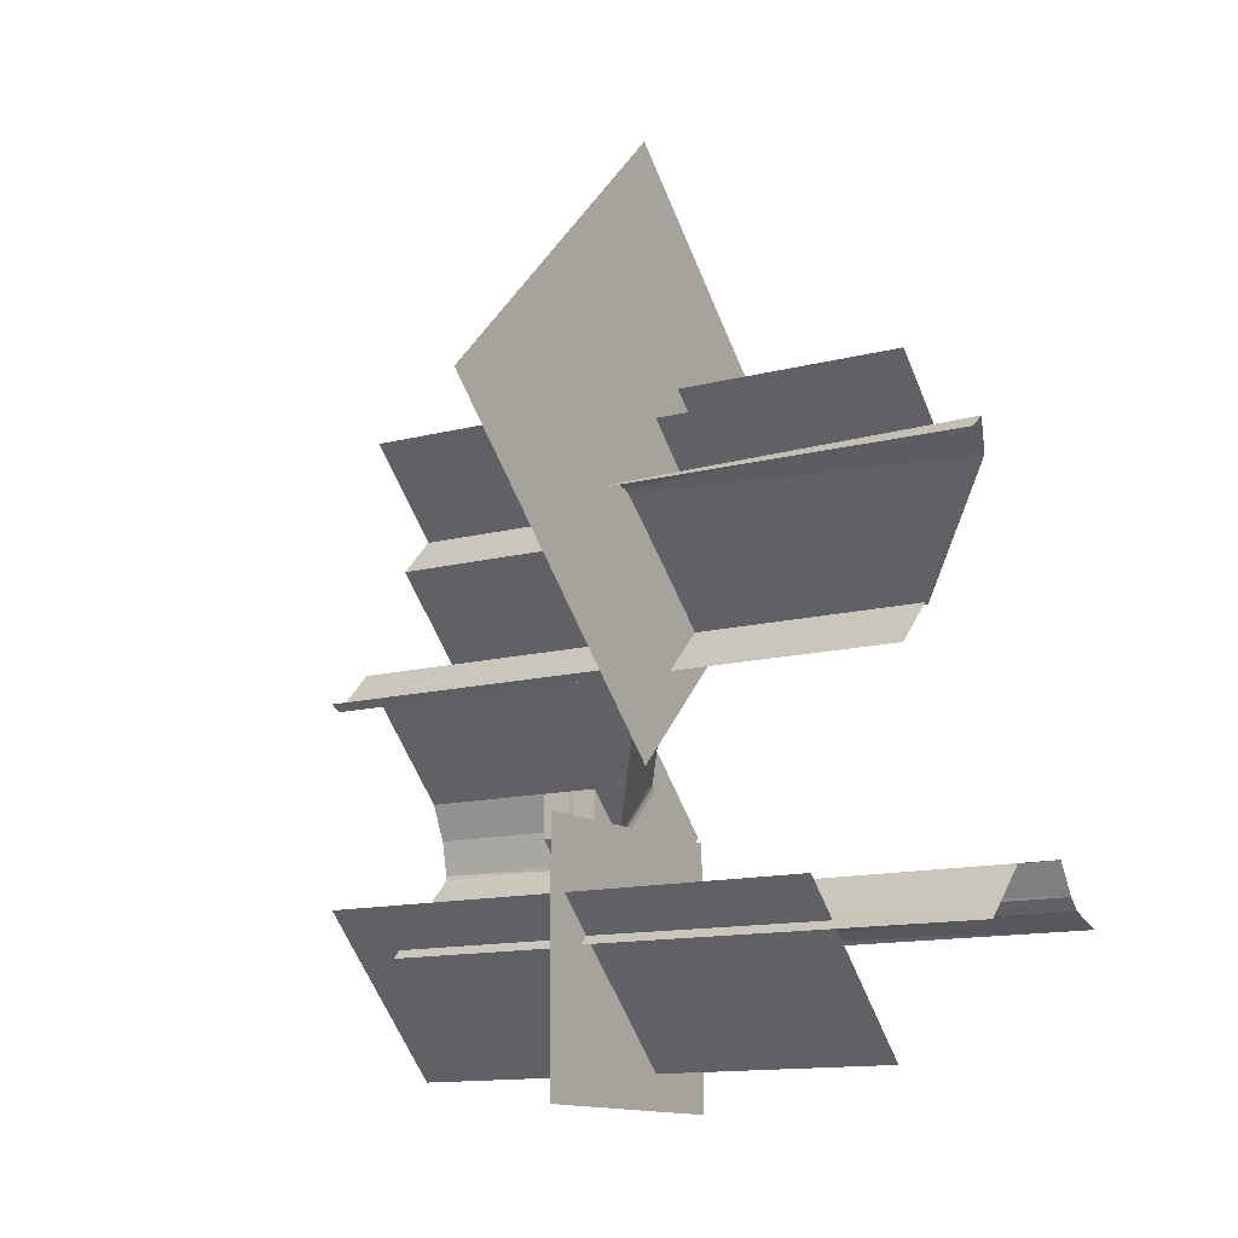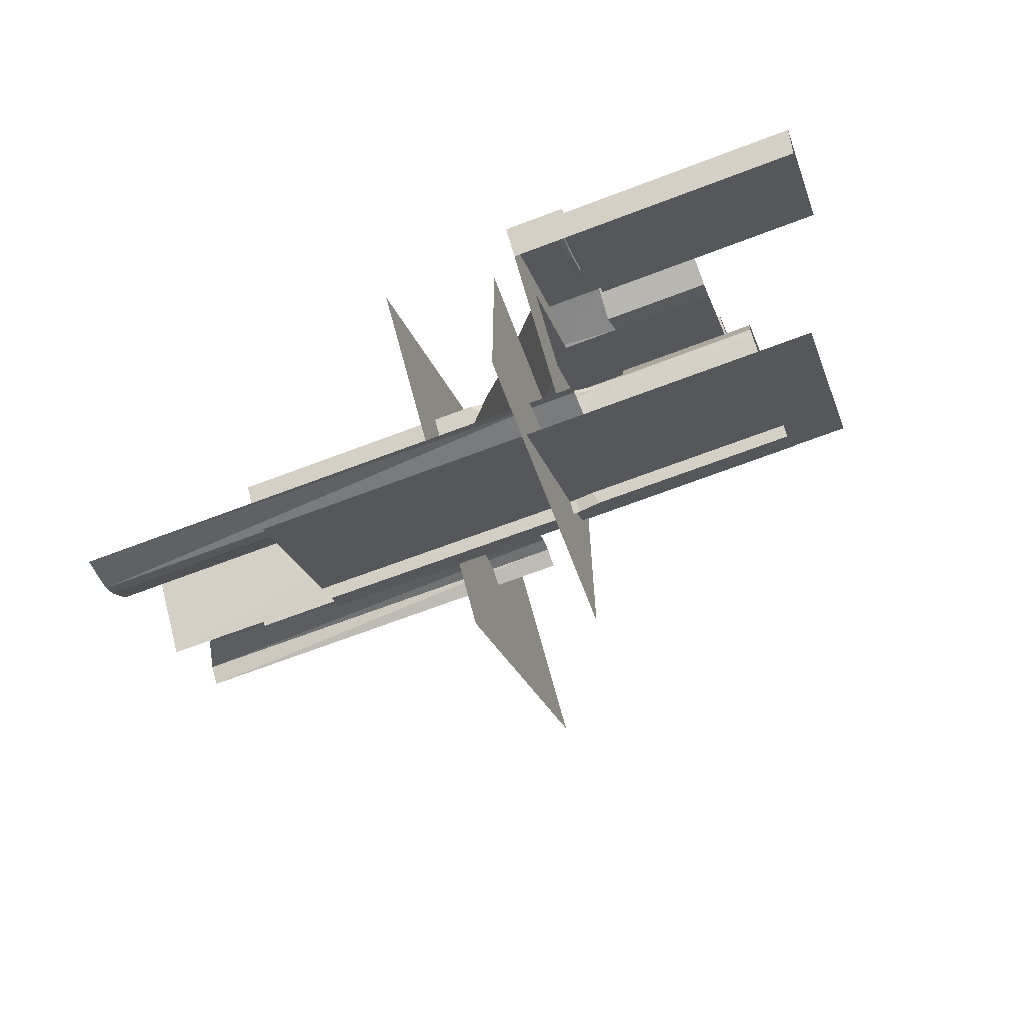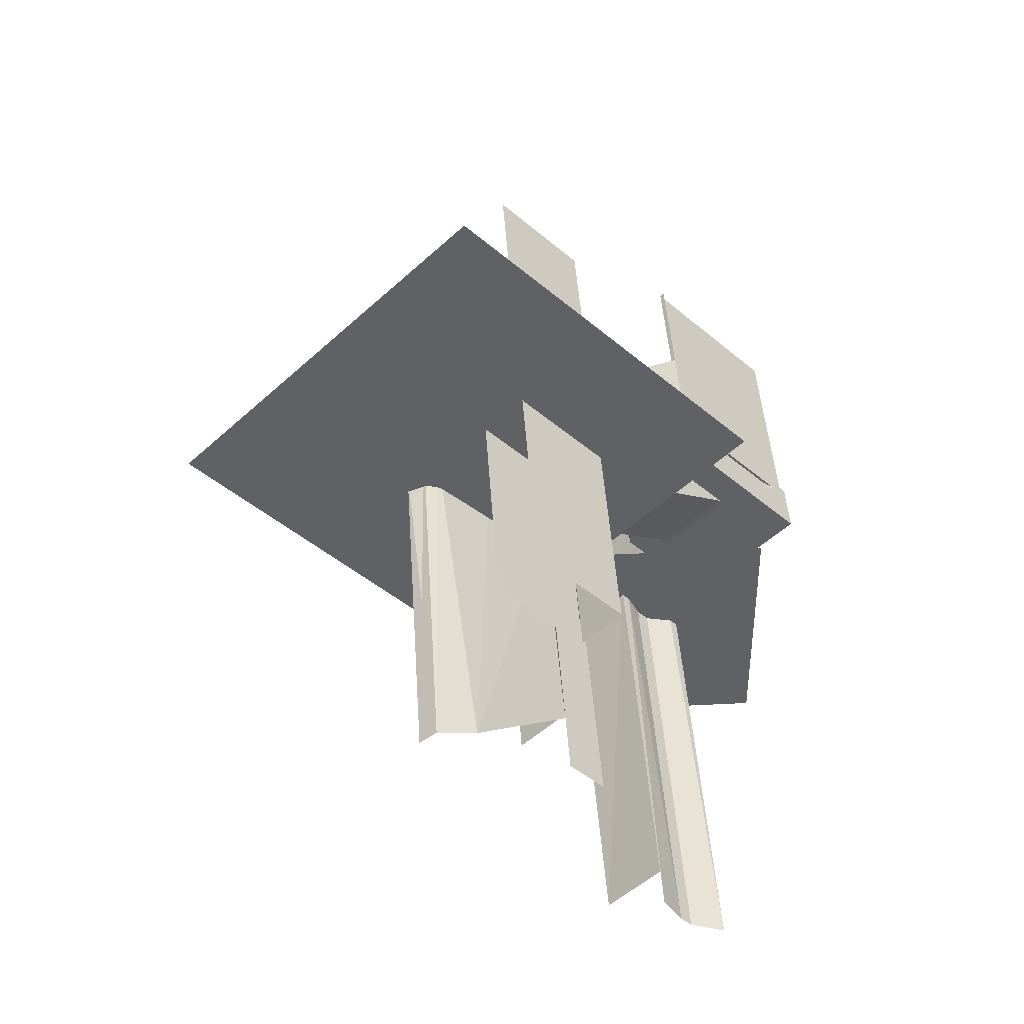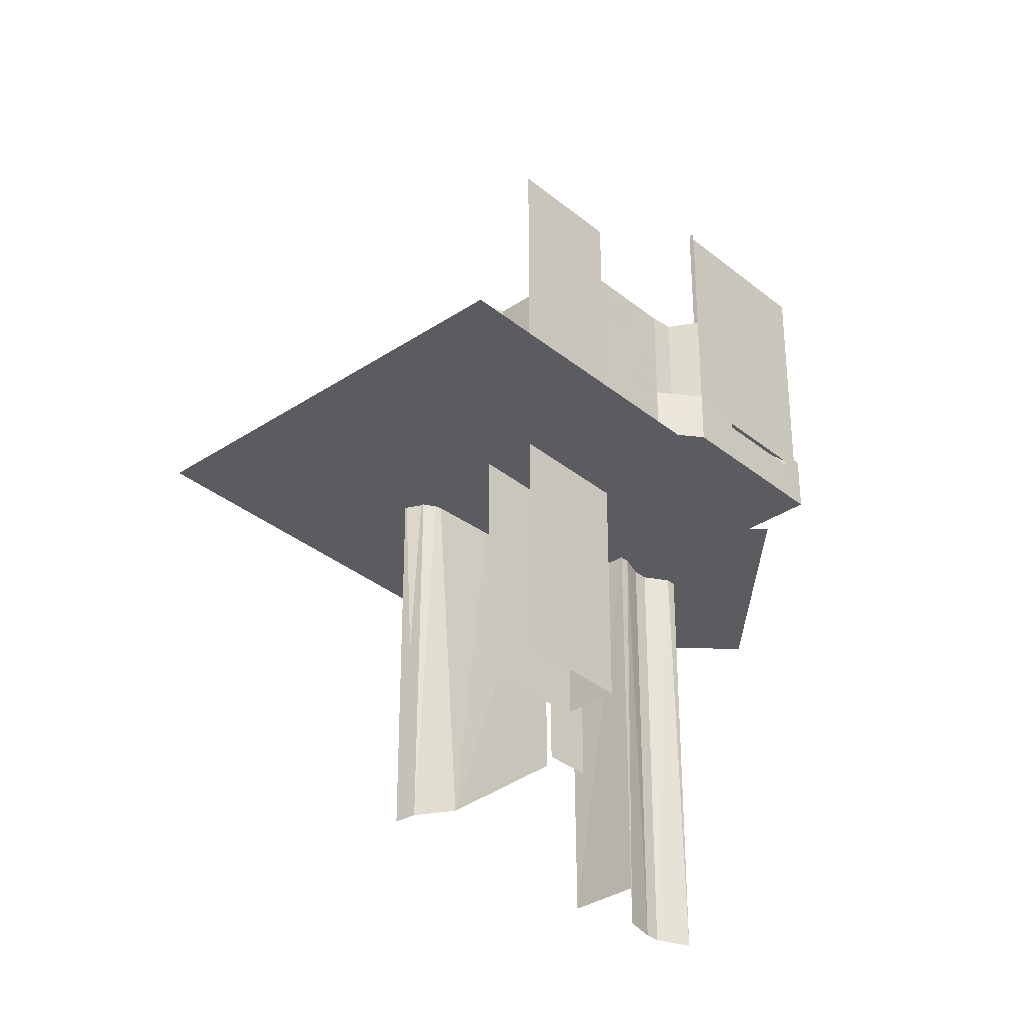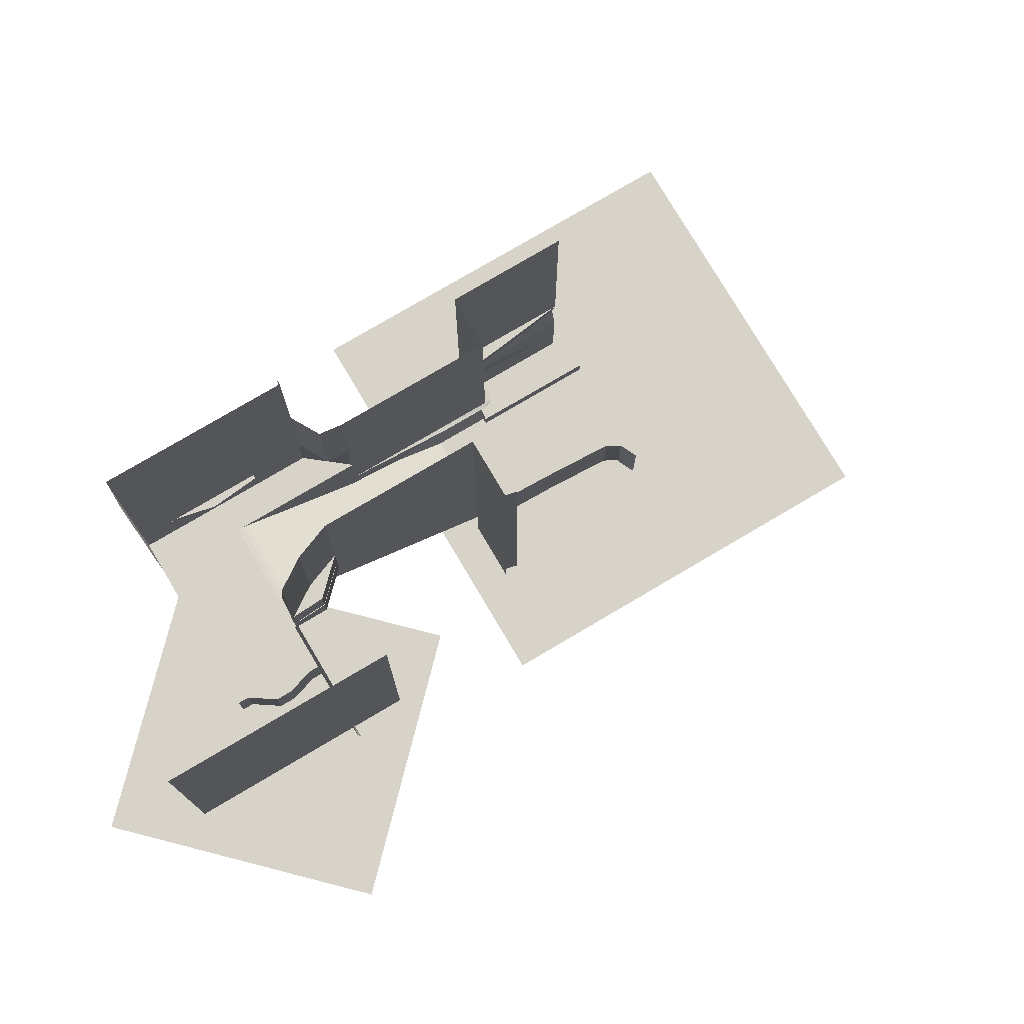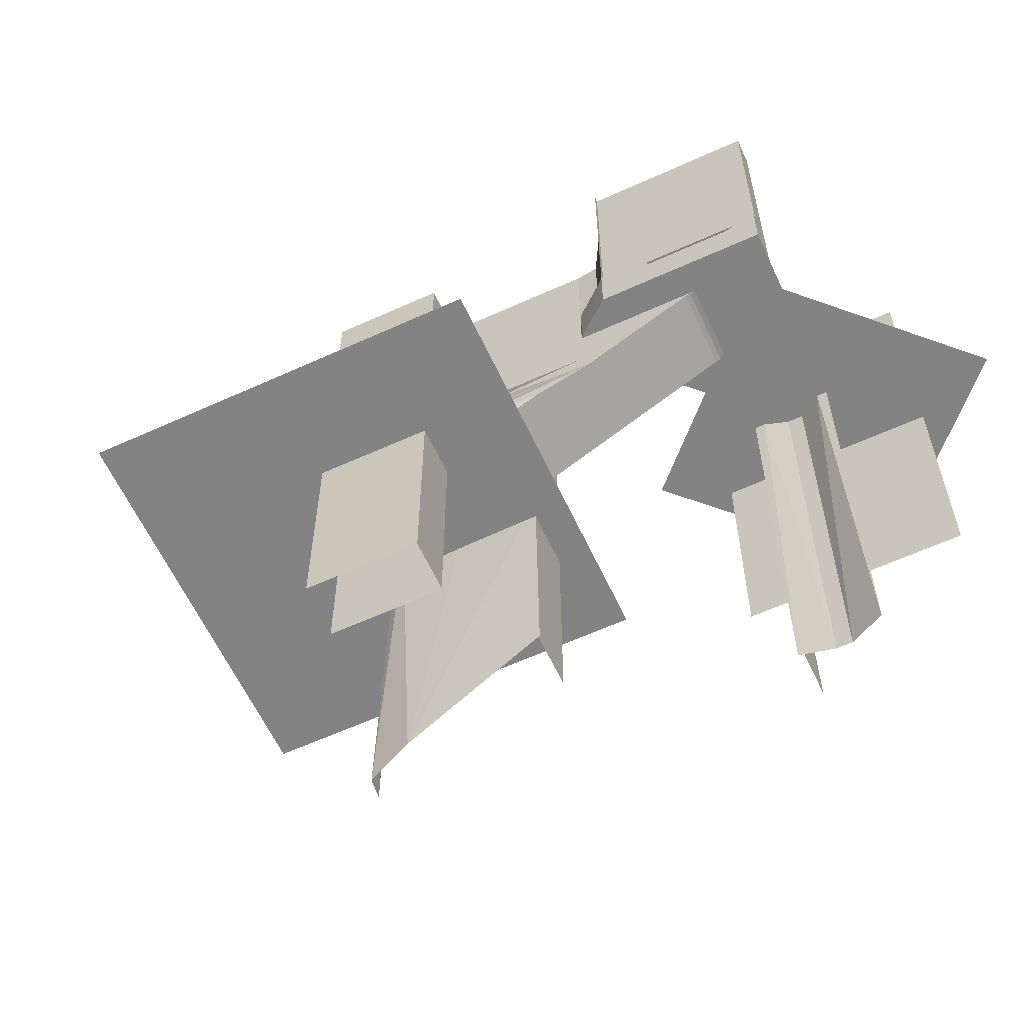
<metadata>
{"format":"obj","ext":"obj","renderer":"f3d","projection":"perspective","resolution":1024,"background":"white","views":[{"elev":-12.2,"azim":-57.1,"up":"+Z"},{"elev":-68.2,"azim":110.9,"up":"+Z"},{"elev":42.7,"azim":-3.5,"up":"+Z"},{"elev":-33.9,"azim":-2.8,"up":"+Y"},{"elev":77.1,"azim":-165.6,"up":"+Y"},{"elev":-61.0,"azim":69.9,"up":"+Y"}]}
</metadata>
<code>
v -4325 -6171 2745
v -4290 -6141 2757
v -4325 -6141 2745
v -4290 -6171 2757
v -4263 -6141 2750
v -4263 -6171 2750
v -4160 -6141 2656
v -4160 -6171 2656
v -4059 -6141 2560
v -4171 -6141 2898
v -4016 -6141 2743
v -4171 -6171 2898
v -4059 -6171 2560
v -4016 -6171 2743
v -4056 -6170 2557
v -4056 -6140 2557
v -4049 -6165 2550
v -4049 -6135 2550
v -4016 -6171 2743
v -4016 -6141 2743
v -4008 -6171 2750
v -4004 -6118 2755
v -3853 -5925 2142
v -3839 -5895 2128
v -3853 -5895 2142
v -3839 -5925 2128
v -3817 -5895 2085
v -3817 -5925 2085
v -3796 -5895 2064
v -3796 -5925 2064
v -3743 -5925 2054
v -3743 -5895 2054
v -3728 -5895 2040
v -3728 -5925 2040
v -4294 -6932 2769
v -4325 -6213 2745
v -4325 -6932 2745
v -4325 -6171 2745
v -4290 -6171 2757
v -4263 -6171 2750
v -4221 -6901 2728
v -4160 -6171 2656
v -4171 -6212 2898
v -4171 -6709 2898
v -4171 -6213 2898
v -4143 -6709 2870
v -4049 -6205 2550
v -4044 -6212 2772
v -4016 -6171 2743
v -4171 -6171 2898
v -4045 -6709 2547
v -4059 -6171 2560
v -4044 -6709 2772
v -4056 -6170 2557
v -4049 -6165 2550
v -4017 -6709 2744
v -4016 -6212 2743
v -3839 -5966 2128
v -3853 -6841 2142
v -3853 -5966 2142
v -3853 -5925 2142
v -3839 -5925 2128
v -3817 -6841 2085
v -3817 -5966 2085
v -3817 -5925 2085
v -3796 -6841 2064
v -3796 -5966 2064
v -3796 -5925 2064
v -3743 -5966 2054
v -3743 -5925 2054
v -3728 -6841 2040
v -3728 -5925 2040
v -3728 -5965 2040
v -3958 -5965 2044
v -3853 -5966 2142
v -3954 -6765 2041
v -3954 -5925 2041
v -3954 -5565 2041
v -3853 -5925 2142
v -4284 -6171 2785
v -4290 -6171 2757
v -4325 -6171 2745
v -4263 -6171 2750
v -4256 -6171 2757
v -4171 -6171 2898
v -4160 -6171 2656
v -4158 -6171 2659
v -4171 -6213 2898
v -4171 -6212 2898
v -4059 -6171 2560
v -4016 -6171 2743
v -3946 -6171 2673
v -4056 -6170 2557
v -3942 -6170 2670
v -4049 -6165 2550
v -3935 -6165 2663
v -3991 -6118 2492
v -3878 -6118 2605
v -3801 -6056 2529
v -3915 -6056 2416
v -3838 -5993 2339
v -3757 -6019 2484
v -3751 -6014 2478
v -3648 -5931 2376
v -3761 -5931 2263
v -3754 -5926 2255
v -3747 -5925 2248
v -3641 -5926 2369
v -3634 -5925 2361
v -3714 -5925 2527
v -3648 -5925 2376
v -3757 -5925 2484
v -3478 -5925 2290
v -3641 -5925 2369
v -3634 -5925 2361
v -3530 -5925 2257
v -3520 -5925 2248
v -4016 -6171 2743
v -4008 -6171 2750
v -3939 -6171 2680
v -3946 -6171 2673
v -3942 -6170 2670
v -3935 -6170 2677
v -3928 -6165 2670
v -3935 -6165 2663
v -3878 -6118 2605
v -3871 -6118 2612
v -3801 -6056 2529
v -3809 -5925 2536
v -3802 -5925 2536
v -3757 -5925 2484
v -3714 -5925 2527
v -3747 -5925 2248
v -3634 -5925 2361
v -3619 -5925 2347
v -3530 -5925 2257
v -3634 -5925 2135
v -3520 -5925 2248
v -3839 -5925 2128
v -3853 -5925 2142
v -3788 -5925 2207
v -3817 -5925 2085
v -3796 -5925 2064
v -3743 -5925 2054
v -3692 -5925 2076
v -3747 -5925 2248
v -3633 -5925 2135
v -3728 -5925 2040
v -3747 -5925 2248
v -3836 -5925 2254
v -3837 -5925 2338
v -3788 -5925 2207
v -3757 -6019 2484
v -3757 -5925 2484
v -3751 -6014 2478
v -3721 -5816 2519
v -3714 -5772 2527
v -3721 -5380 2519
v -3648 -5931 2376
v -3714 -5816 2527
v -3714 -5380 2527
v -3643 -5846 2456
v -3714 -5925 2527
v -3648 -5925 2376
v -3643 -5836 2456
v -3652 -5836 2447
v -3652 -5846 2447
v -3641 -5926 2369
v -3641 -5925 2369
v -3485 -5816 2283
v -3634 -5925 2361
v -3593 -5836 2376
v -3593 -5846 2376
v -3478 -5925 2290
v -3478 -5816 2290
v -3579 -5846 2391
v -3579 -5836 2391
v -3511 -5846 2323
v -3485 -5380 2283
v -3511 -5836 2323
v -3520 -5925 2248
v -3520 -5820 2248
v -3520 -5385 2248
v -4094 -6055 2969
v -4100 -6019 2968
v -3968 -6055 2813
v -3956 -6118 2813
v -4100 -6199 2968
v -4100 -6118 2968
v -3946 -6702 2813
v -4100 -6702 2968
v -4100 -5625 2968
v -3946 -5625 2813
v -4015 -6019 2743
v -4021 -6021 2737
v -4026 -6017 2751
v -4008 -6055 2750
v -3981 -6019 2814
v -4016 -6171 2743
v -4016 -6702 2743
v -4008 -6171 2750
v -3946 -6019 2813
v -3946 -6186 2813
v -3945 -6019 2672
v -4004 -6118 2755
v -4016 -5625 2743
v -3943 -6058 2674
v -3939 -6171 2680
v -3933 -6118 2684
v -3950 -6020 2666
v -3935 -6170 2677
v -3928 -6165 2670
v -3809 -6019 2536
v -3871 -6118 2612
v -3801 -6056 2529
v -3809 -5925 2536
v -3809 -5820 2536
v -3809 -5625 2536
v -3802 -5925 2536
v -3801 -5820 2535
v -3775 -5625 2509
v -3775 -5824 2509
v -3757 -6019 2484
v -3757 -5925 2484
v -3714 -5821 2527
v -3714 -5925 2527
v -3714 -5625 2527
v -4128 -6165 2470
v -4147 -6165 2482
v -4147 -6205 2482
v -4147 -5565 2481
v -4128 -6205 2470
v -4128 -5565 2470
v -4049 -6165 2550
v -4128 -6705 2470
v -4049 -6205 2550
v -4049 -6705 2550
v -4048 -5565 2549
v -3838 -5993 2339
v -3838 -5993 2339
v -3837 -5925 2338
v -3837 -5877 2338
v -3837 -5871 2338
v -3837 -5815 2338
v -3837 -5565 2338
v -3853 -5966 2142
v -3853 -6765 2142
v -3954 -6765 2041
v -3853 -5925 2142
v -3954 -5565 2041
v -3801 -5565 2194
v -3836 -5877 2254
v -3836 -5871 2254
v -3836 -5925 2254
v -3836 -5815 2254
v -3825 -5871 2258
v -3825 -5877 2258
v -3807 -5565 2272
v -3807 -5815 2272
v -3795 -5877 2209
v -3795 -5871 2209
v -3799 -5870 2198
v -3801 -5925 2194
v -3794 -5815 2202
v -3795 -5815 2209
v -3761 -5931 2263
v -3788 -5925 2207
v -3795 -5565 2209
v -3796 -5892 2198
v -3797 -5565 2199
v -3754 -5926 2255
v -3747 -5925 2248
v -4052 -5976 2268
v -3550 -5976 2268
v -4052 -5976 1766
v -3550 -5976 1766
v -4748 -6268 2841
v -4206 -6268 3383
v -4206 -6268 2298
v -3664 -6268 2841
v -4009 -5465 2130
v -4009 -6465 2130
v -3712 -5465 1833
v -3712 -6465 1833
g STG0100_COLI_10_08000000
f 1 2 3
f 4 2 1
f 4 5 2
f 6 5 4
f 6 7 5
f 8 7 6
f 8 9 7
f 10 11 12
f 13 9 8
f 12 11 14
f 13 15 9
f 15 16 9
f 15 17 16
f 17 18 16
g STG0100_COLI_10_02020000
f 35 36 37
f 38 39 36
f 39 37 36
f 37 39 35
f 35 39 40
f 40 41 35
f 42 41 40
f 43 44 45
f 46 45 44
f 47 41 42
f 45 46 48
f 45 49 50
f 47 51 41
f 52 47 42
f 46 53 48
f 48 49 45
f 47 52 54
f 47 54 55
f 53 56 48
f 56 57 48
f 57 49 48
g STG0100_COLI_10_01000200
f 80 81 82
f 80 83 81
f 84 83 80
f 80 85 84
f 83 84 86
f 84 85 87
f 87 86 84
f 88 85 89
f 90 86 87
f 91 87 85
f 90 87 92
f 91 92 87
f 93 90 94
f 93 94 95
f 96 97 95
f 92 94 90
f 94 96 95
f 98 97 96
f 99 100 97
f 98 99 97
f 99 101 100
f 99 102 101
f 102 103 101
f 101 104 105
f 103 104 101
f 106 105 104
f 107 106 108
f 108 106 104
f 109 107 108
g STG0100_COLI_10_02000000
f 153 154 155
f 156 157 158
f 154 159 155
f 157 156 160
f 161 158 157
f 160 162 163
f 164 159 154
f 160 165 162
f 166 167 162
f 165 166 162
f 164 168 159
f 169 168 164
f 158 170 156
f 156 170 160
f 169 171 168
f 166 172 167
f 162 167 173
f 172 166 165
f 173 167 172
f 163 162 174
f 160 175 165
f 176 162 173
f 177 172 165
f 162 176 174
f 175 177 165
f 173 172 178
f 158 179 170
f 176 173 178
f 180 172 177
f 160 170 175
f 178 172 180
f 174 176 178
f 180 177 175
f 181 170 182
f 182 179 183
f 175 178 180
f 170 179 182
f 175 170 181
f 181 174 175
f 174 178 175
g STG0100_COLI_10_01000200
f 110 111 112
f 113 111 110
f 111 113 114
f 114 113 115
f 113 116 115
f 113 117 116
g STG0100_COLI_10_08000000
f 19 20 21
f 22 21 20
g STG0100_COLI_10_02000000
f 184 185 186
f 187 188 189
f 189 184 187
f 190 191 188
f 192 193 185
f 194 195 196
f 197 196 195
f 198 186 185
f 199 200 201
f 185 202 198
f 194 196 198
f 186 187 184
f 197 186 196
f 203 188 187
f 203 190 188
f 193 202 185
f 194 204 195
f 205 186 197
f 206 194 202
f 194 206 204
f 186 198 196
f 195 207 197
f 200 190 201
f 201 203 205
f 205 208 201
f 197 209 205
f 202 194 198
f 187 186 205
f 204 210 195
f 210 207 195
f 193 206 202
f 203 187 205
f 201 190 203
f 207 209 197
f 209 208 205
f 209 211 208
f 209 212 211
f 204 206 213
f 209 214 212
f 204 213 210
f 210 215 207
f 207 215 209
f 206 216 213
f 216 206 217
f 218 217 206
f 209 215 214
f 210 213 215
f 219 216 217
f 220 219 217
f 217 218 221
f 220 217 222
f 223 213 216
f 213 223 215
f 222 217 221
f 224 223 216
f 219 220 225
f 225 220 222
f 222 221 225
f 226 219 225
f 221 227 225
g STG0100_COLI_10_01000200
f 118 119 120
f 121 118 120
f 122 121 123
f 121 120 123
f 122 123 124
f 125 122 124
f 126 125 124
f 127 126 124
f 128 126 127
f 129 130 131
f 130 132 131
f 133 134 135
f 133 136 137
f 133 135 136
f 137 136 138
g STG0100_COLI_10_08000000
f 23 24 25
f 26 24 23
f 26 27 24
f 28 27 26
f 28 29 27
f 30 29 28
f 30 31 29
f 31 32 29
f 31 33 32
f 34 33 31
g STG0100_COLI_10_02020000
f 58 59 60
f 61 58 60
f 62 58 61
f 59 58 63
f 58 62 64
f 64 63 58
f 65 64 62
f 64 66 63
f 65 67 64
f 67 66 64
f 68 67 65
f 69 66 67
f 68 69 67
f 70 69 68
f 71 66 69
f 70 72 69
f 72 73 69
f 73 71 69
g STG0100_COLI_10_01000200
f 139 140 141
f 141 142 139
f 142 141 143
f 141 144 143
f 141 145 144
f 141 146 147
f 145 148 144
f 145 141 147
g STG0100_COLI_10_02000000
f 228 229 230
f 228 231 229
f 232 228 230
f 233 231 228
f 234 228 232
f 232 235 236
f 228 234 233
f 236 234 232
f 236 235 237
f 234 238 233
f 239 238 234
f 239 240 238
f 240 241 238
f 238 241 242
f 243 238 242
f 244 238 243
f 245 238 244
f 246 247 248
f 249 250 251
f 241 252 242
f 244 243 253
f 254 252 241
f 255 244 253
f 243 242 256
f 242 252 257
f 253 243 256
f 256 242 257
f 245 244 258
f 244 255 259
f 252 254 260
f 255 253 261
f 252 260 257
f 261 253 256
f 249 262 263
f 244 259 258
f 251 264 249
f 264 262 249
f 256 257 260
f 255 265 259
f 266 241 240
f 265 255 261
f 267 260 254
f 261 256 260
f 258 259 265
f 268 258 265
f 263 262 269
f 270 264 251
f 262 260 269
f 262 261 260
f 262 264 261
f 270 268 264
f 267 263 269
f 264 265 261
f 268 265 264
f 260 267 269
f 271 241 266
f 272 241 271
g STG0100_COLI_10_02020000
f 74 75 76
f 74 77 75
f 78 79 77
f 77 79 75
g STG0100_COLI_10_01000200
f 149 150 151
f 152 150 149
g STG0100_COLI_10_20000000
f 273 274 275
f 274 276 275
f 277 278 279
f 278 280 279
g STG0100_COLI_10_10000000
f 281 282 283
f 282 284 283

</code>
